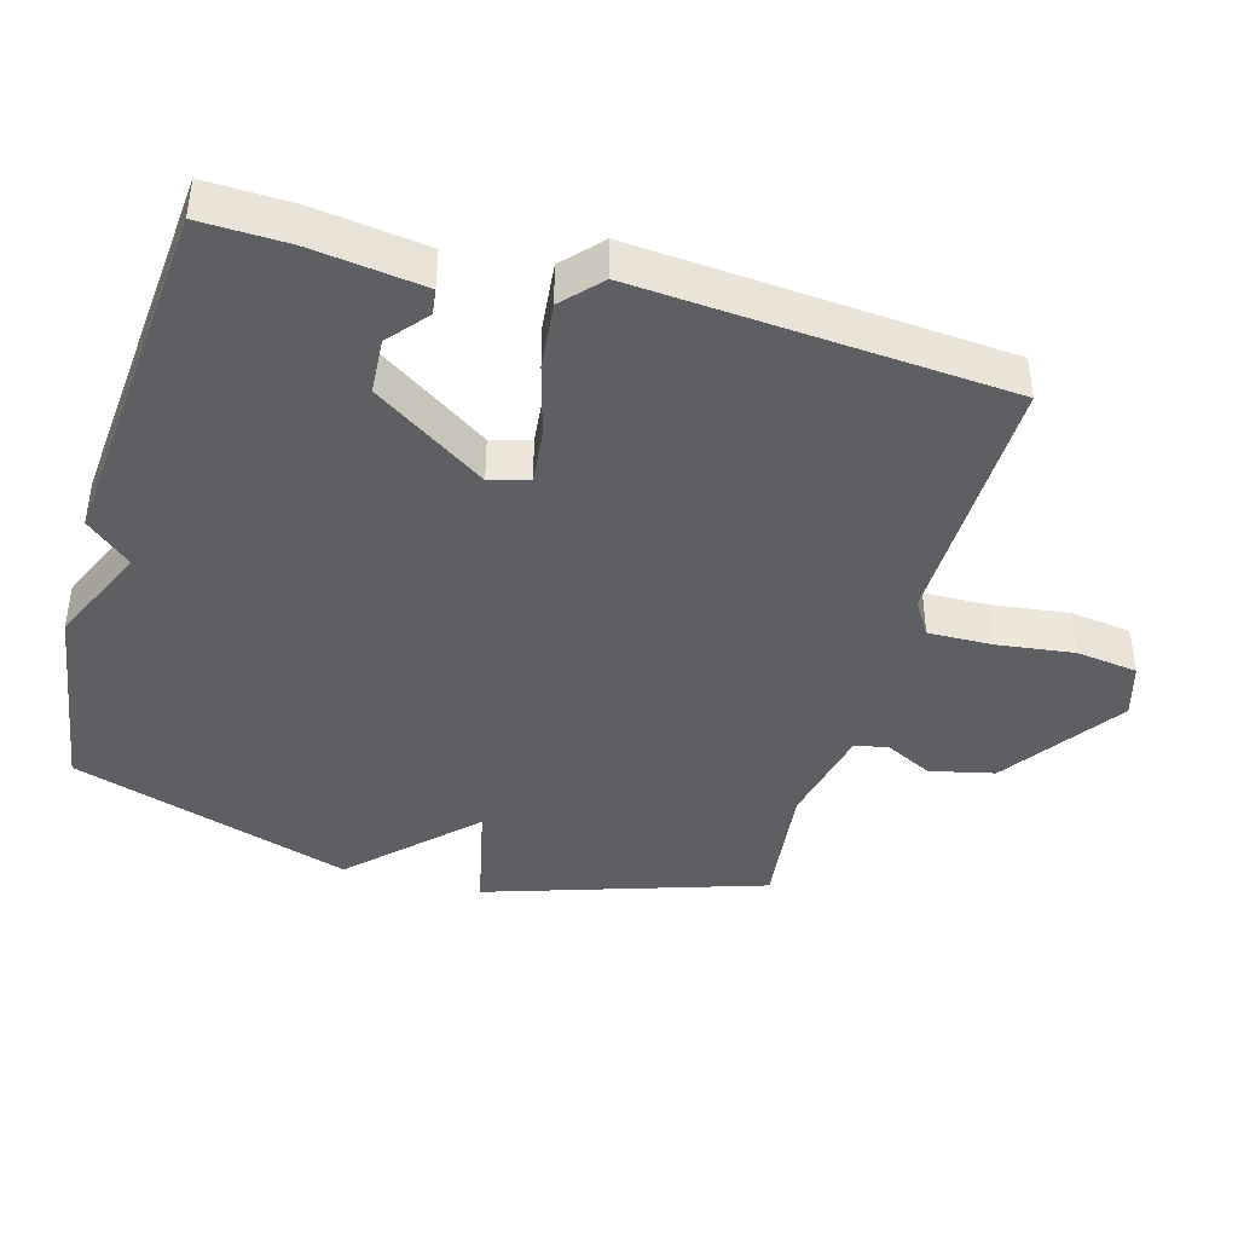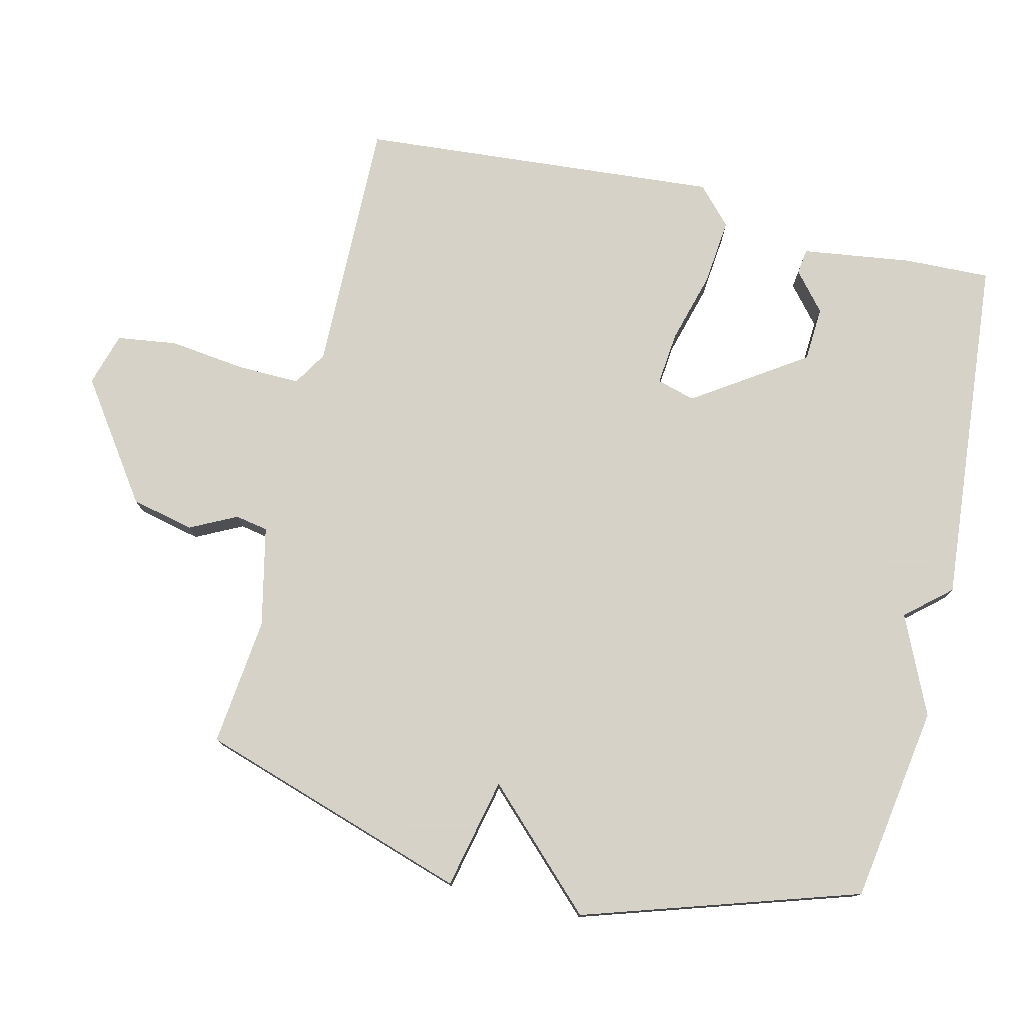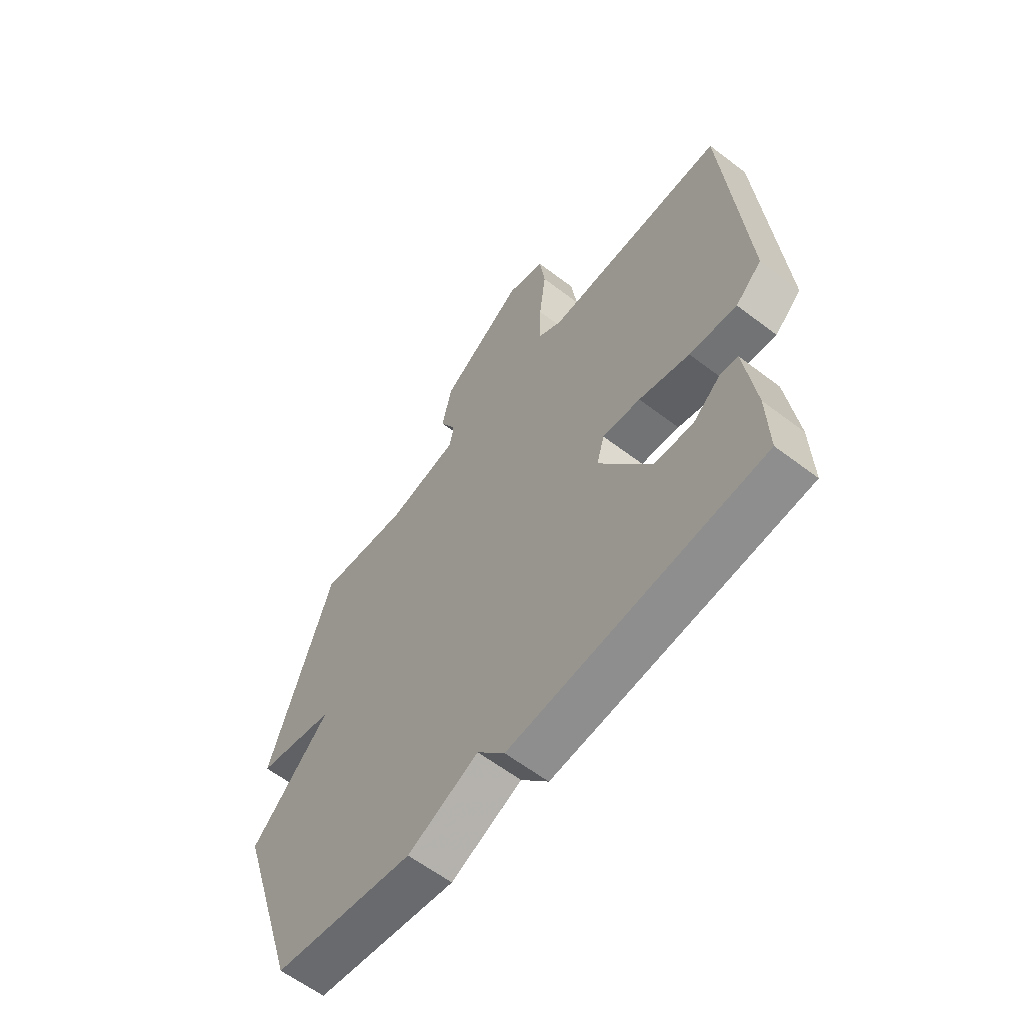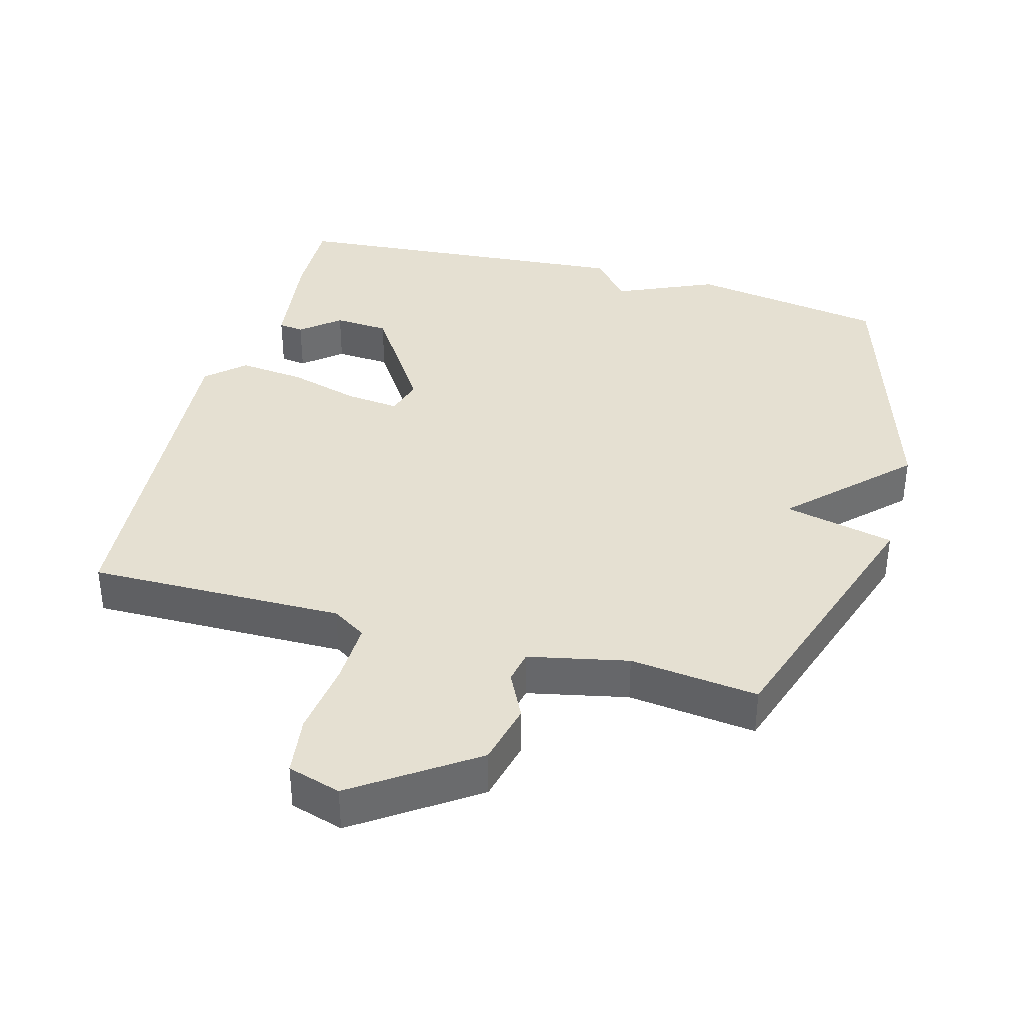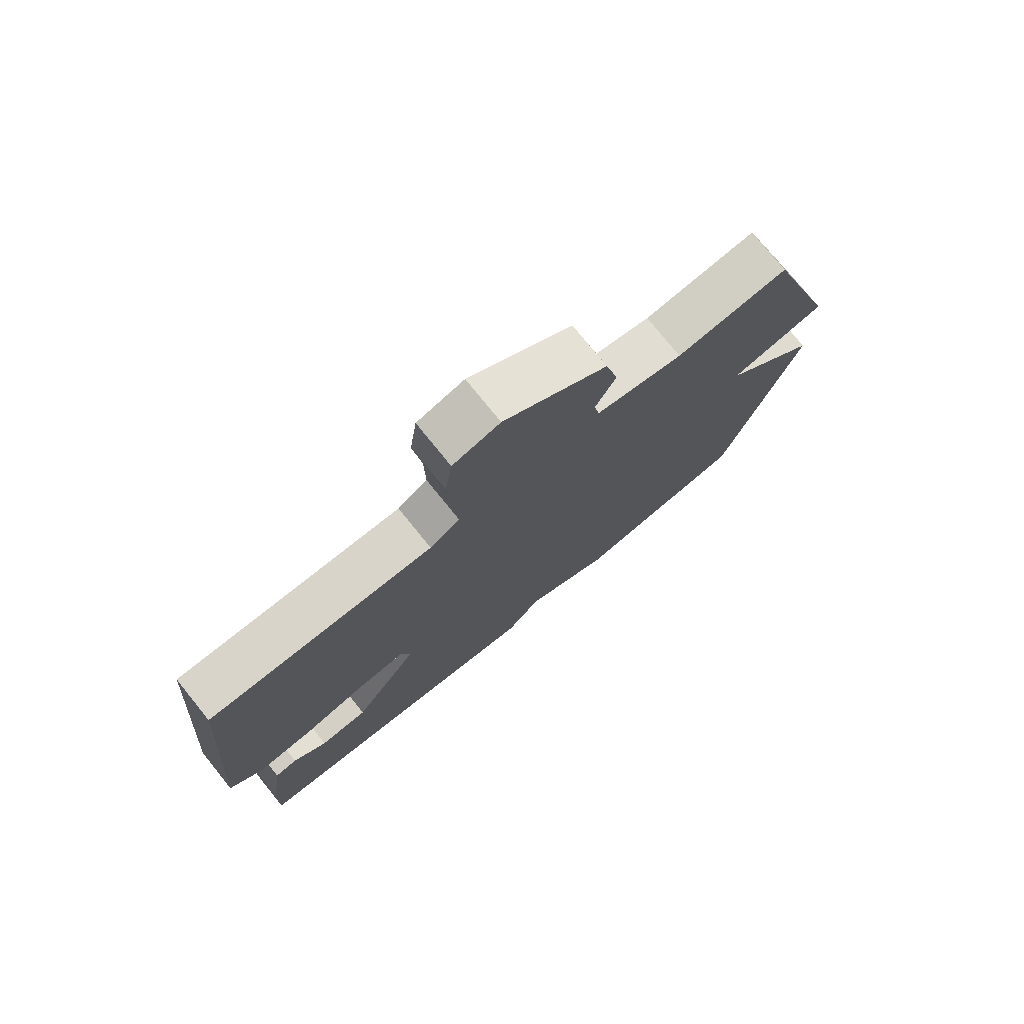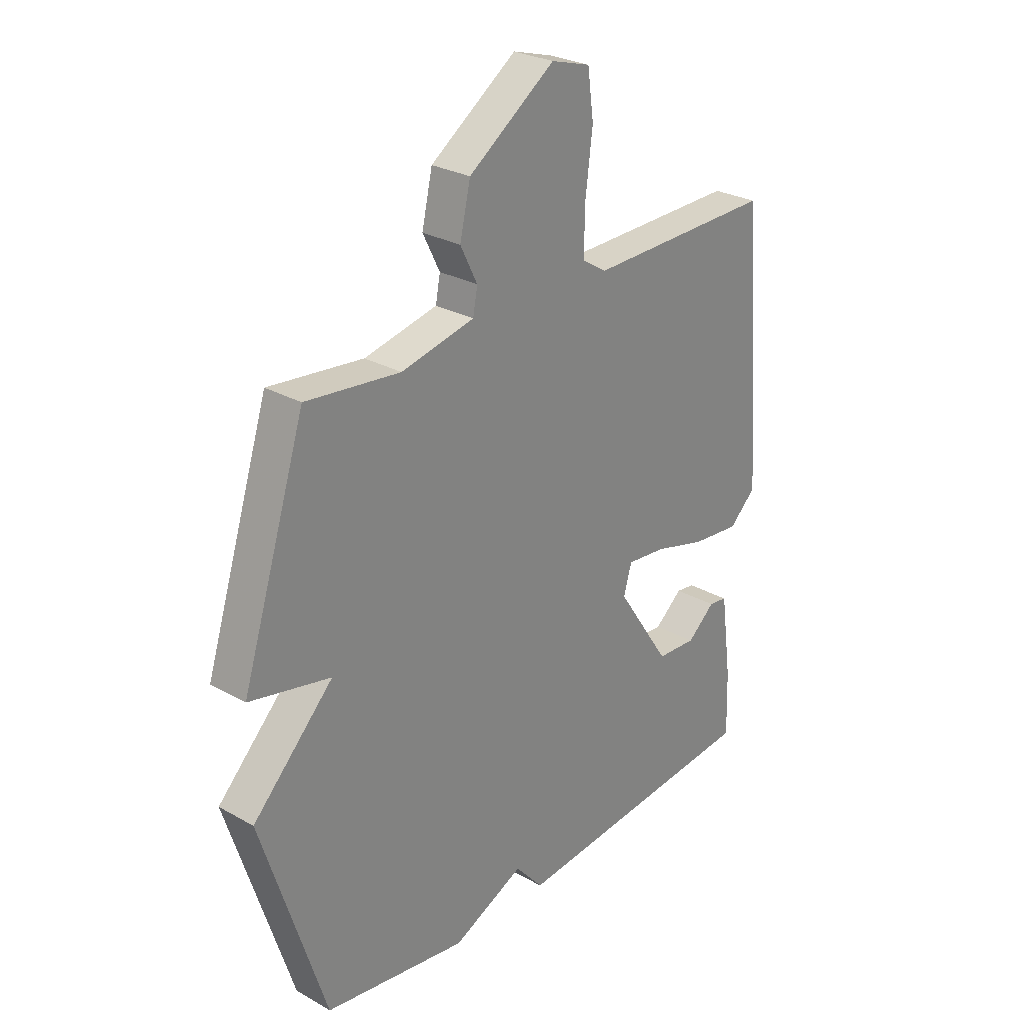
<metadata>
{"format":"obj","ext":"obj","renderer":"f3d","projection":"perspective","resolution":1024,"background":"white","views":[{"elev":-41.9,"azim":-105.7,"up":"+Y"},{"elev":77.3,"azim":103.4,"up":"+Y"},{"elev":-60.8,"azim":-127.9,"up":"+Z"},{"elev":37.6,"azim":15.7,"up":"+Y"},{"elev":76.4,"azim":-38.9,"up":"+Z"},{"elev":27.6,"azim":130.8,"up":"+Z"}]}
</metadata>
<code>
v -0.5 0.07 0.5
v -0.126 0.07 0.494
v -0.076 0.07 0.525
v -0.078 0.07 0.617
v -0.092 0.07 0.728
v -0.08 0.07 0.816
v -0.002 0.07 0.839
v 0.17 0.07 0.719
v 0.191 0.07 0.627
v 0.157 0.07 0.559
v 0.166 0.07 0.511
v 0.312 0.07 0.479
v 0.5 0.07 0.5
v 0.628 0.07 0.103
v 0.466 0.07 0.067
v 0.628 0.07 -0.097
v 0.5 0.07 -0.5
v 0.213 0.07 -0.545
v 0.069 0.07 -0.48
v 0.013 0.07 -0.545
v -0.5 0.07 -0.5
v -0.496 0.07 -0.375
v -0.474 0.07 -0.213
v -0.437 0.07 -0.208
v -0.381 0.07 -0.255
v -0.301 0.07 -0.25
v -0.193 0.07 -0.088
v -0.209 0.07 -0.032
v -0.287 0.07 -0.04
v -0.391 0.07 -0.069
v -0.488 0.07 -0.079
v -0.542 0.07 -0.029
v -0.5 0 0.5
v -0.126 0 0.494
v -0.076 0 0.525
v -0.078 0 0.617
v -0.092 0 0.728
v -0.08 0 0.816
v -0.002 0 0.839
v 0.17 0 0.719
v 0.191 0 0.627
v 0.157 0 0.559
v 0.166 0 0.511
v 0.312 0 0.479
v 0.5 0 0.5
v 0.628 0 0.103
v 0.466 0 0.067
v 0.628 0 -0.097
v 0.5 0 -0.5
v 0.213 0 -0.545
v 0.069 0 -0.48
v 0.013 0 -0.545
v -0.5 0 -0.5
v -0.496 0 -0.375
v -0.474 0 -0.213
v -0.437 0 -0.208
v -0.381 0 -0.255
v -0.301 0 -0.25
v -0.193 0 -0.088
v -0.209 0 -0.032
v -0.287 0 -0.04
v -0.391 0 -0.069
v -0.488 0 -0.079
v -0.542 0 -0.029
f 32 1 2
f 31 32 2
f 30 31 2
f 29 30 2
f 28 29 2 3
f 27 28 3
f 23 24 25
f 22 23 25
f 21 22 25
f 21 25 26
f 20 21 26
f 19 20 26
f 19 26 27
f 18 19 27
f 17 18 27
f 16 17 27
f 15 16 27
f 12 13 14 15
f 15 27 3
f 12 15 3
f 11 12 3
f 8 9 10
f 7 8 10
f 6 7 10
f 5 6 10
f 4 5 10
f 3 4 10 11
f 34 33 64
f 34 64 63
f 34 63 62
f 34 62 61
f 35 34 61 60
f 35 60 59
f 57 56 55
f 57 55 54
f 57 54 53
f 58 57 53
f 58 53 52
f 58 52 51
f 59 58 51
f 59 51 50
f 59 50 49
f 59 49 48
f 59 48 47
f 47 46 45 44
f 35 59 47
f 35 47 44
f 35 44 43
f 42 41 40
f 42 40 39
f 42 39 38
f 42 38 37
f 42 37 36
f 43 42 36 35
f 1 33 34 2
f 2 34 35 3
f 3 35 36 4
f 4 36 37 5
f 5 37 38 6
f 6 38 39 7
f 7 39 40 8
f 8 40 41 9
f 9 41 42 10
f 10 42 43 11
f 11 43 44 12
f 12 44 45 13
f 13 45 46 14
f 14 46 47 15
f 15 47 48 16
f 16 48 49 17
f 17 49 50 18
f 18 50 51 19
f 19 51 52 20
f 20 52 53 21
f 21 53 54 22
f 22 54 55 23
f 23 55 56 24
f 24 56 57 25
f 25 57 58 26
f 26 58 59 27
f 27 59 60 28
f 28 60 61 29
f 29 61 62 30
f 30 62 63 31
f 31 63 64 32
f 32 64 33 1

</code>
